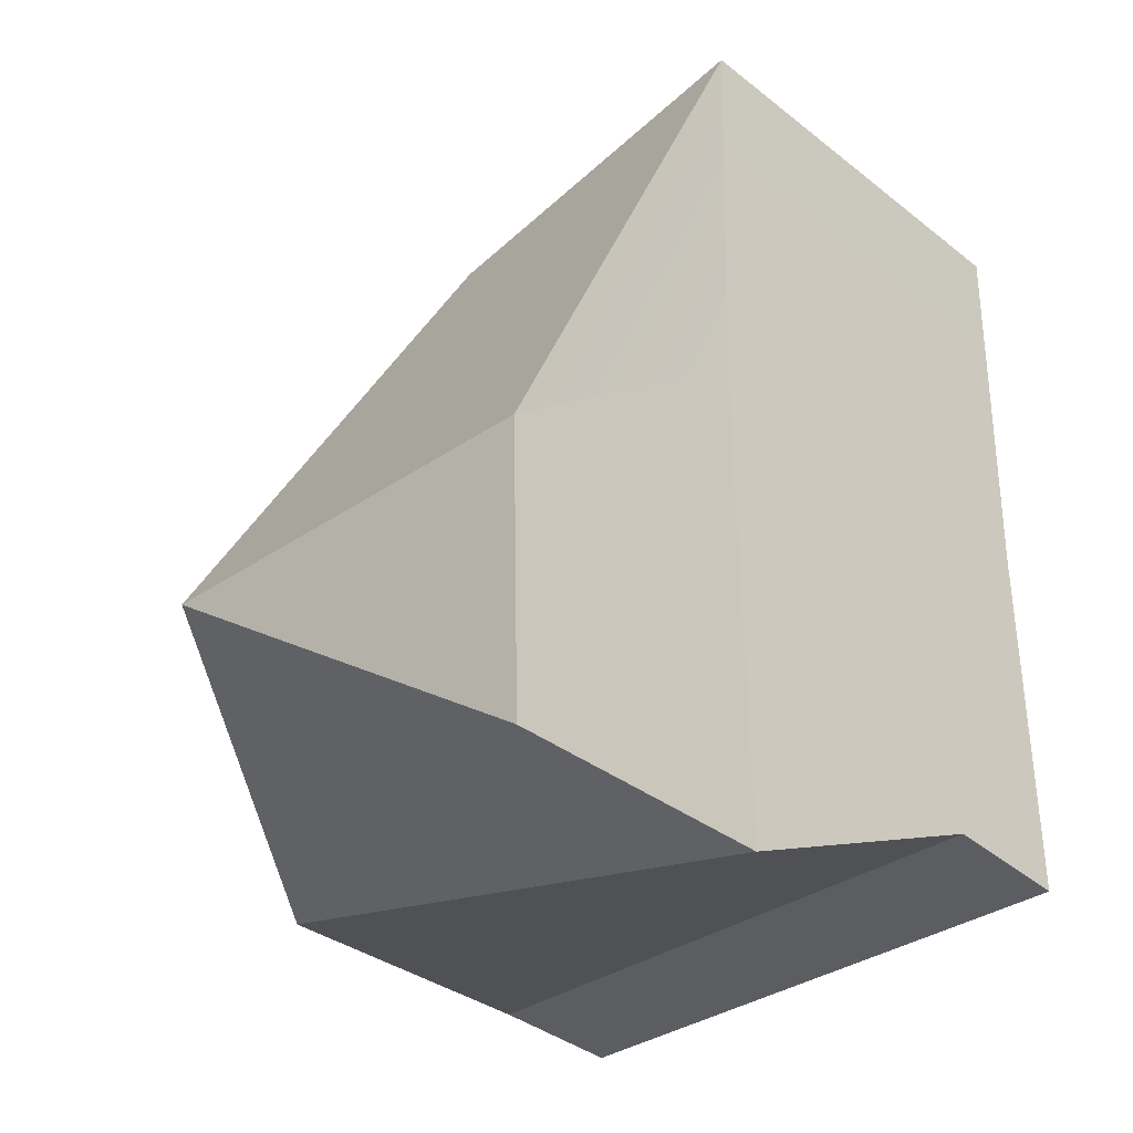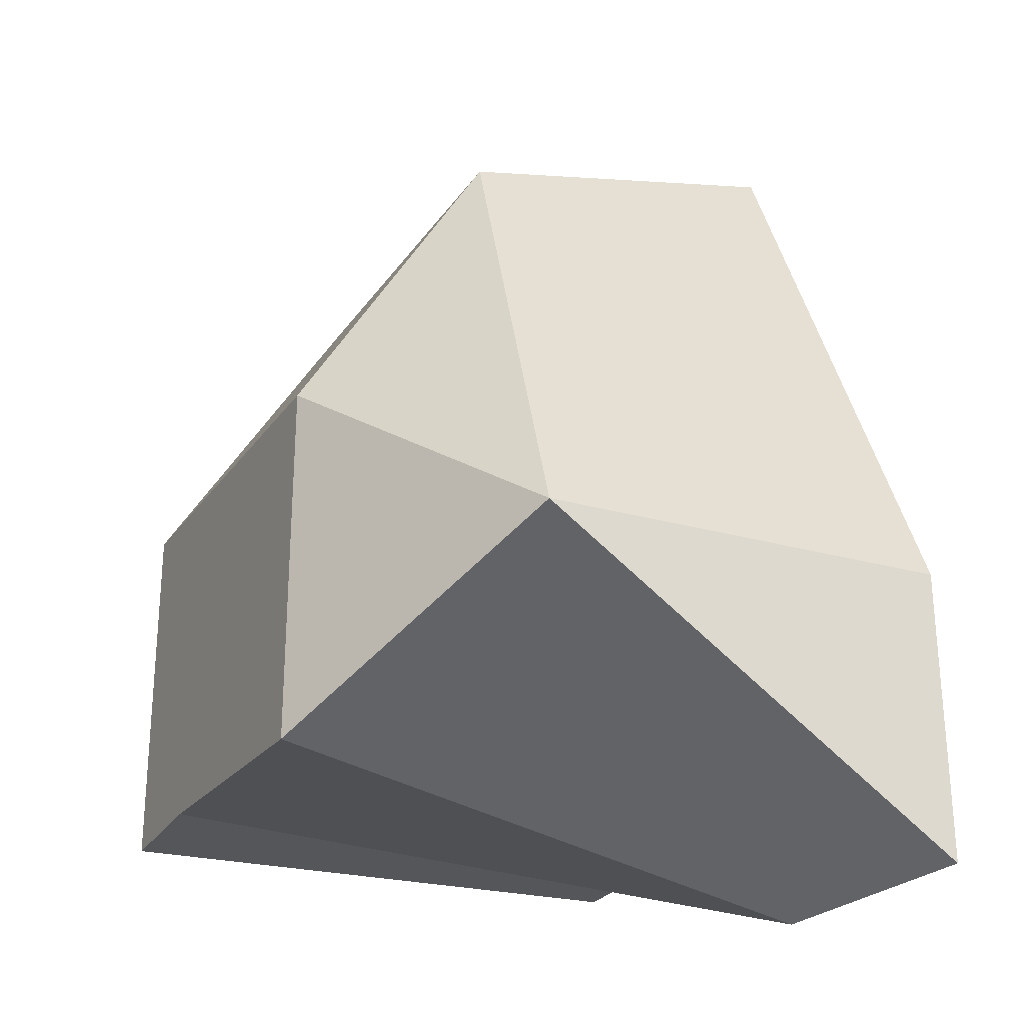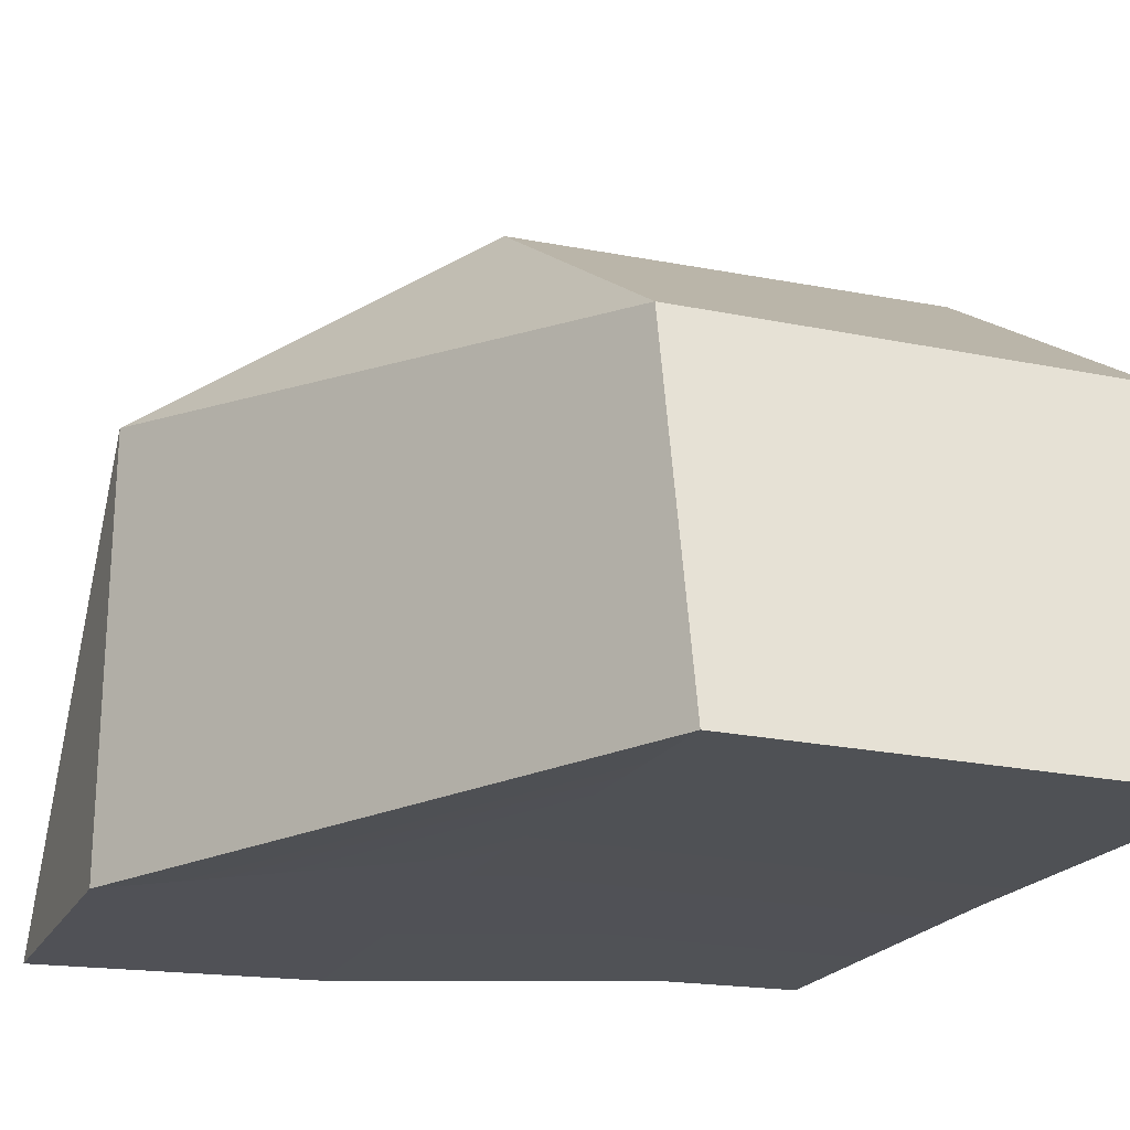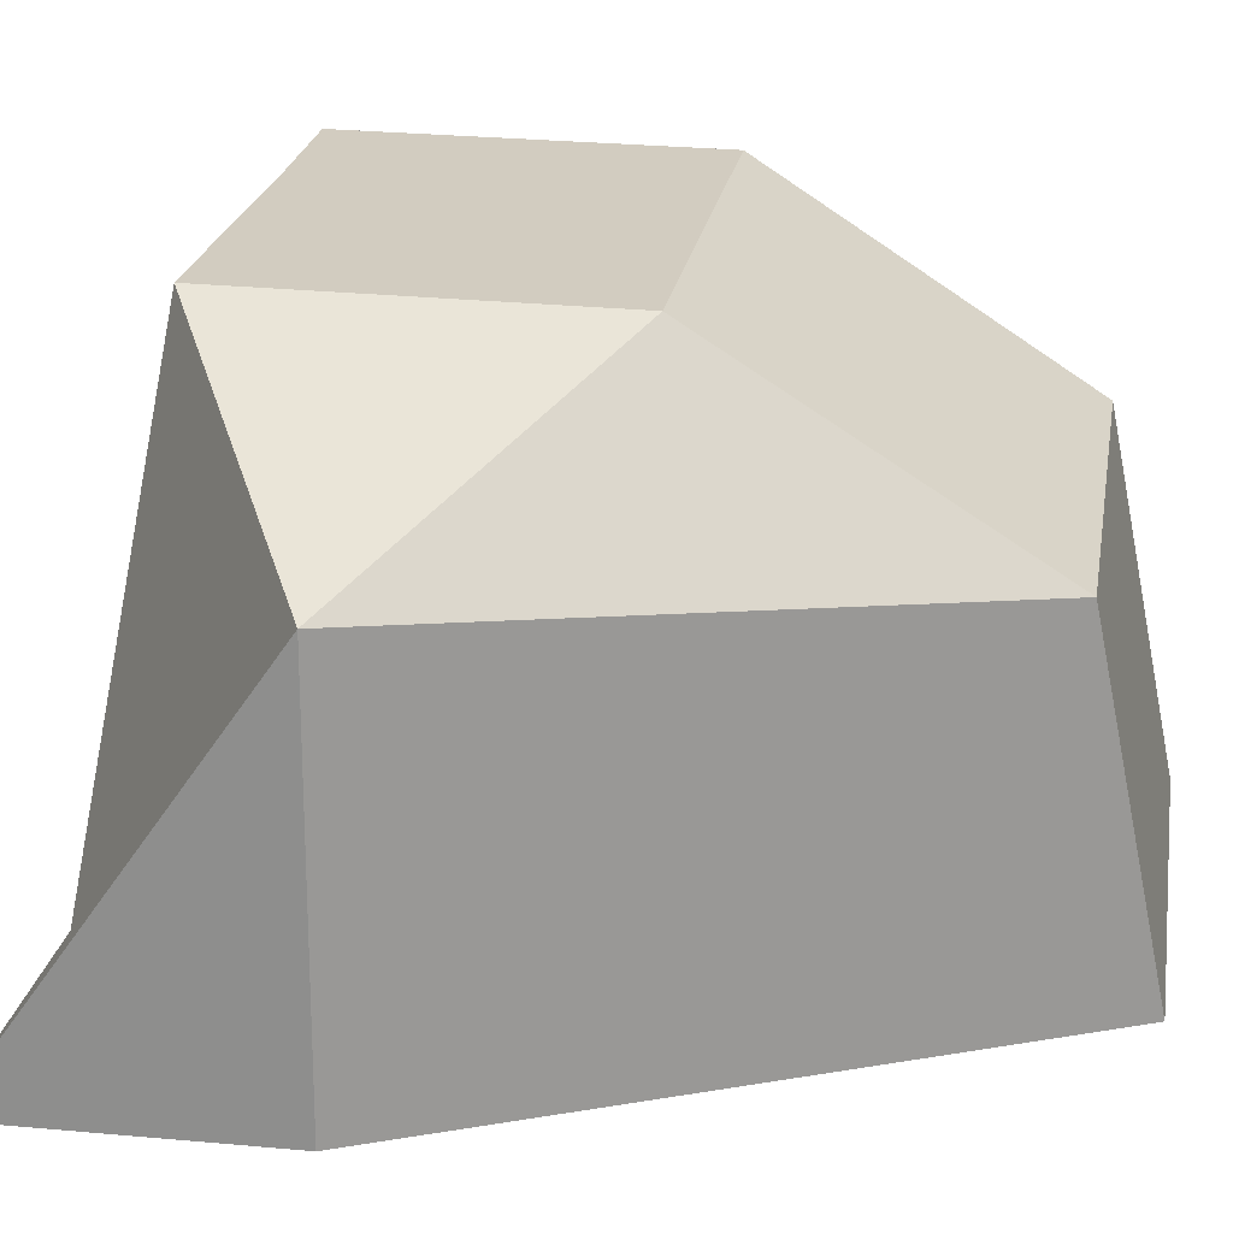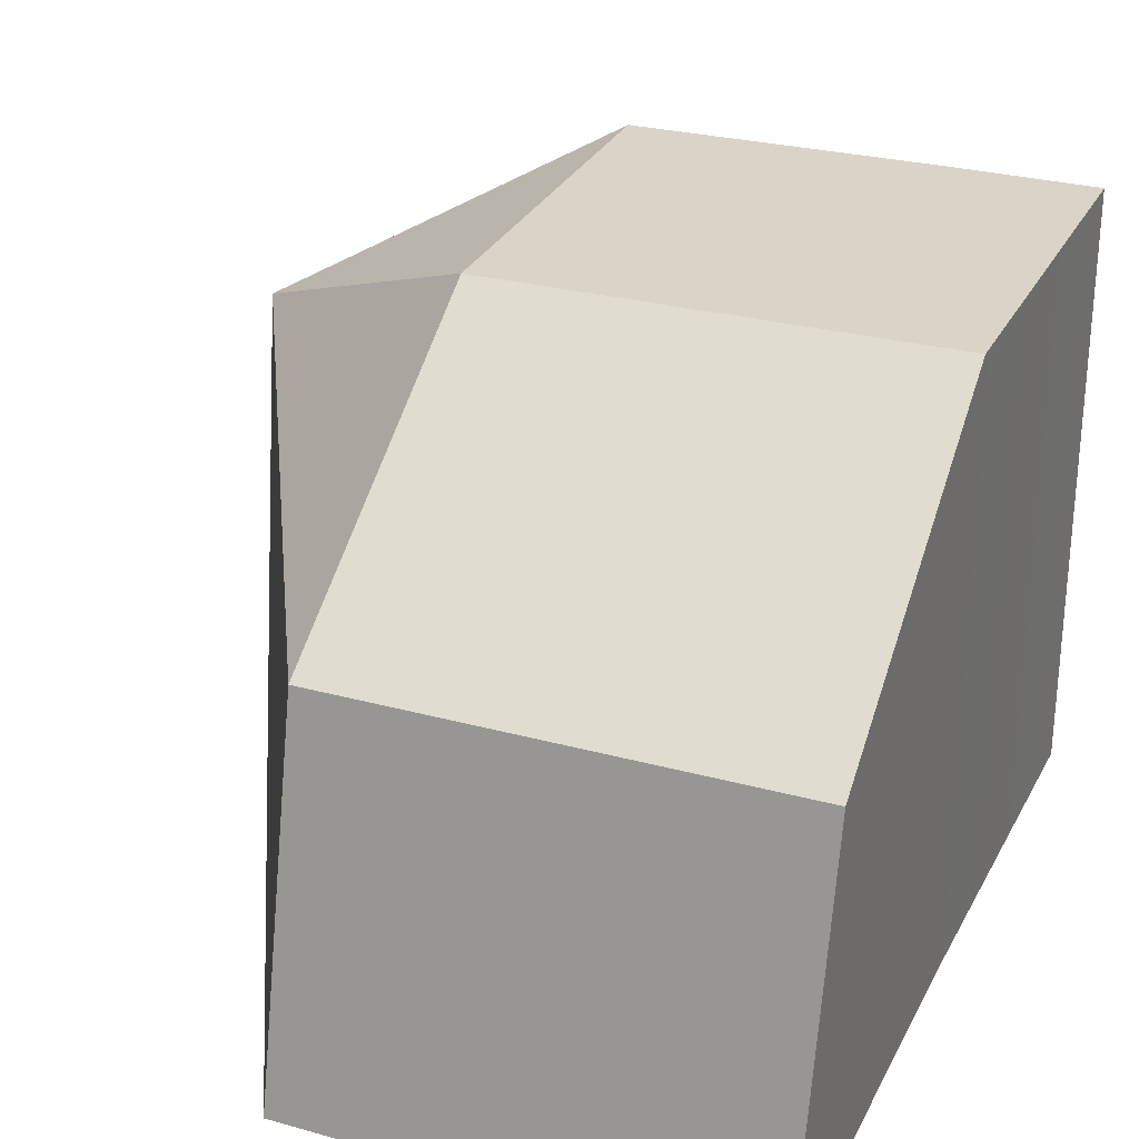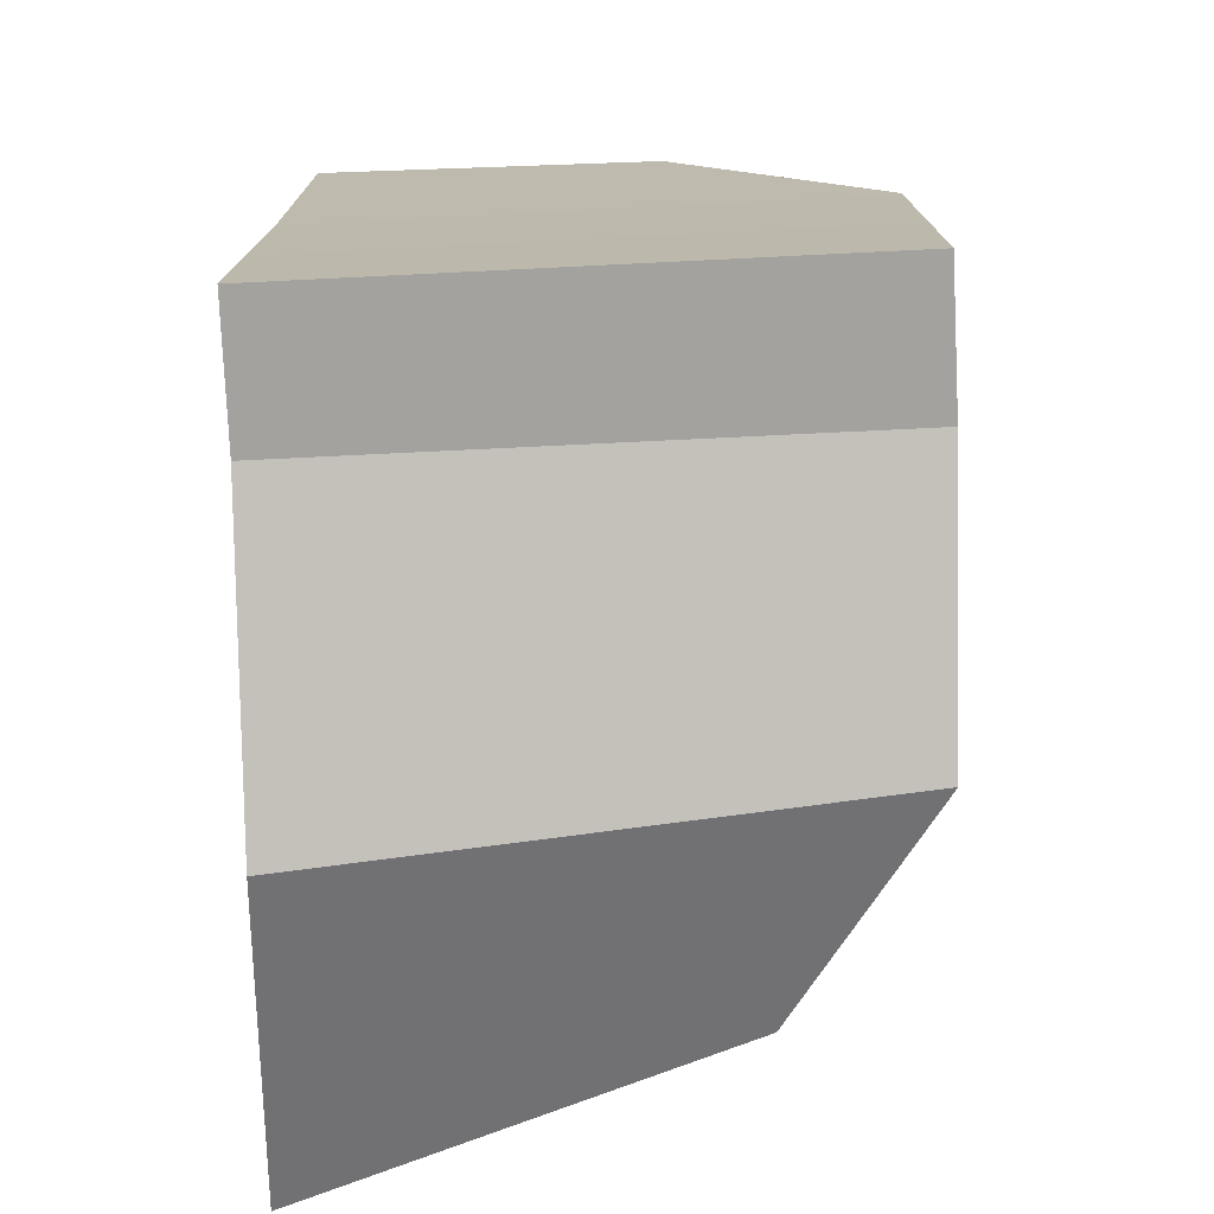
<metadata>
{"format":"obj","ext":"obj","renderer":"f3d","projection":"perspective","resolution":1024,"background":"white","views":[{"elev":-33.8,"azim":-47.1,"up":"+Z"},{"elev":-24.0,"azim":-115.5,"up":"+Z"},{"elev":-19.9,"azim":-21.1,"up":"+Y"},{"elev":23.6,"azim":-80.2,"up":"+Y"},{"elev":28.5,"azim":22.6,"up":"+Y"},{"elev":-74.5,"azim":92.9,"up":"+Z"}]}
</metadata>
<code>
v -0.4822 0.4507 2.718
v -1.427 -0.02746 2.045
v -0.4727 -0.2259 3.797
v 0.9662 -0.2236 3.796
v 0.9587 -1.41 4.041
v 0.9538 -1.399 2.739
v 0.9662 -0.2236 3.796
v 0.9538 -1.399 2.739
v 0.9525 0.4654 2.721
v 0.9596 0.4699 1.496
v 0.9609 -1.406 1.51
v -0.4727 -0.2259 3.797
v 0.9662 -0.2236 3.796
v 0.9525 0.4654 2.721
v -0.4727 -0.2259 3.797
v 0.9525 0.4654 2.721
v -0.4822 0.4507 2.718
v 0.9596 0.4699 1.496
v 0.9609 -1.406 1.51
v 0.495 -1.415 1.528
v 0.4941 0.475 1.512
v -1.427 -0.02746 2.045
v -1.436 -1.4 2.036
v -0.4779 -1.399 4.043
v -1.427 -0.02746 2.045
v -0.4779 -1.399 4.043
v -0.4727 -0.2259 3.797
v -0.4779 -1.399 4.043
v 0.9587 -1.41 4.041
v 0.9662 -0.2236 3.796
v -0.4727 -0.2259 3.797
v -1.431 -1.418 1.083
v -1.436 -1.4 2.036
v -1.427 -0.02746 2.045
v 0.9525 0.4654 2.721
v 0.9596 0.4699 1.496
v 0.4941 0.475 1.512
v -0.4822 0.4507 2.718
v -0.4822 0.4507 2.718
v 0.4941 0.475 1.512
v -0.4881 0.4584 1.497
v -0.4977 -1.384 2.74
v -0.4944 -1.403 1.097
v 0.495 -1.415 1.528
v 0.9538 -1.399 2.739
v 0.9609 -1.406 1.51
v -0.4779 -1.399 4.043
v 0.9587 -1.41 4.041
v -0.4822 0.4507 2.718
v -0.4881 0.4584 1.497
v -1.427 -0.02746 2.045
v 0.4941 0.475 1.512
v 0.495 -1.415 1.528
v -0.4944 -1.403 1.097
v 0.4941 0.475 1.512
v -0.4944 -1.403 1.097
v -0.4881 0.4584 1.497
v -1.427 -0.02746 2.045
v -0.4881 0.4584 1.497
v -0.4944 -1.403 1.097
v -1.427 -0.02746 2.045
v -0.4944 -1.403 1.097
v -1.431 -1.418 1.083
v -1.431 -1.418 1.083
v -0.4944 -1.403 1.097
v -0.4977 -1.384 2.74
v -0.4779 -1.399 4.043
v -1.436 -1.4 2.036
v -1.431 -1.418 1.083
v -0.4977 -1.384 2.74
v -1.436 -1.4 2.036
g Left_Jaw_Col_2
f 1 2 3
f 4 5 6
f 7 8 9
f 8 10 9
f 8 11 10
f 12 13 14
f 15 16 17
f 18 19 20
f 18 20 21
f 22 23 24
f 25 26 27
f 28 29 30
f 28 30 31
f 32 33 34
f 35 36 37
f 37 38 35
f 39 40 41
f 42 43 44
f 44 45 42
f 45 44 46
f 45 47 42
f 45 48 47
f 49 50 51
f 52 53 54
f 55 56 57
f 58 59 60
f 61 62 63
f 64 65 66
f 66 67 68
f 69 70 71

</code>
